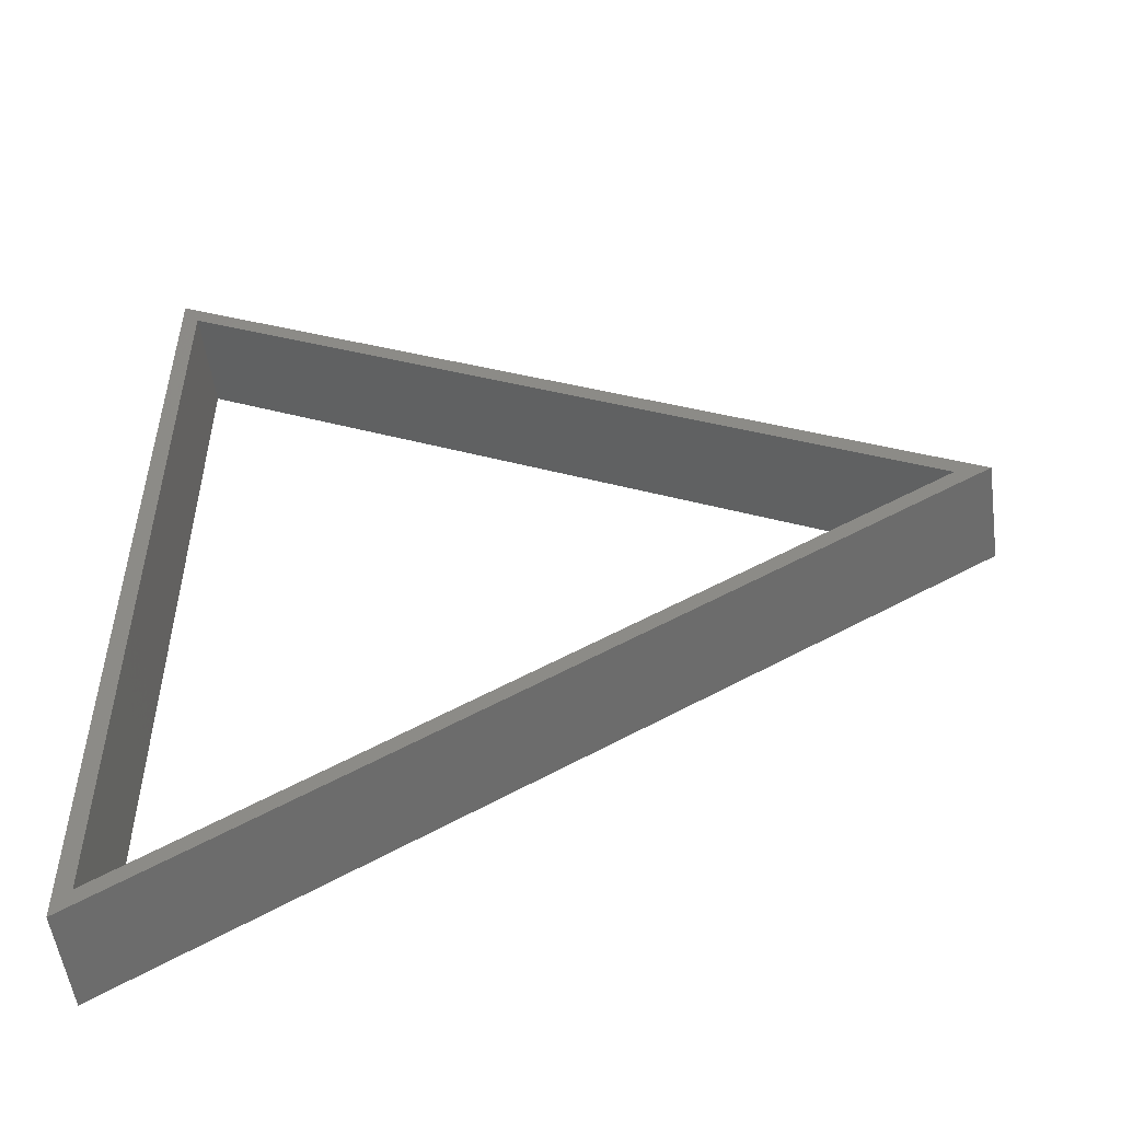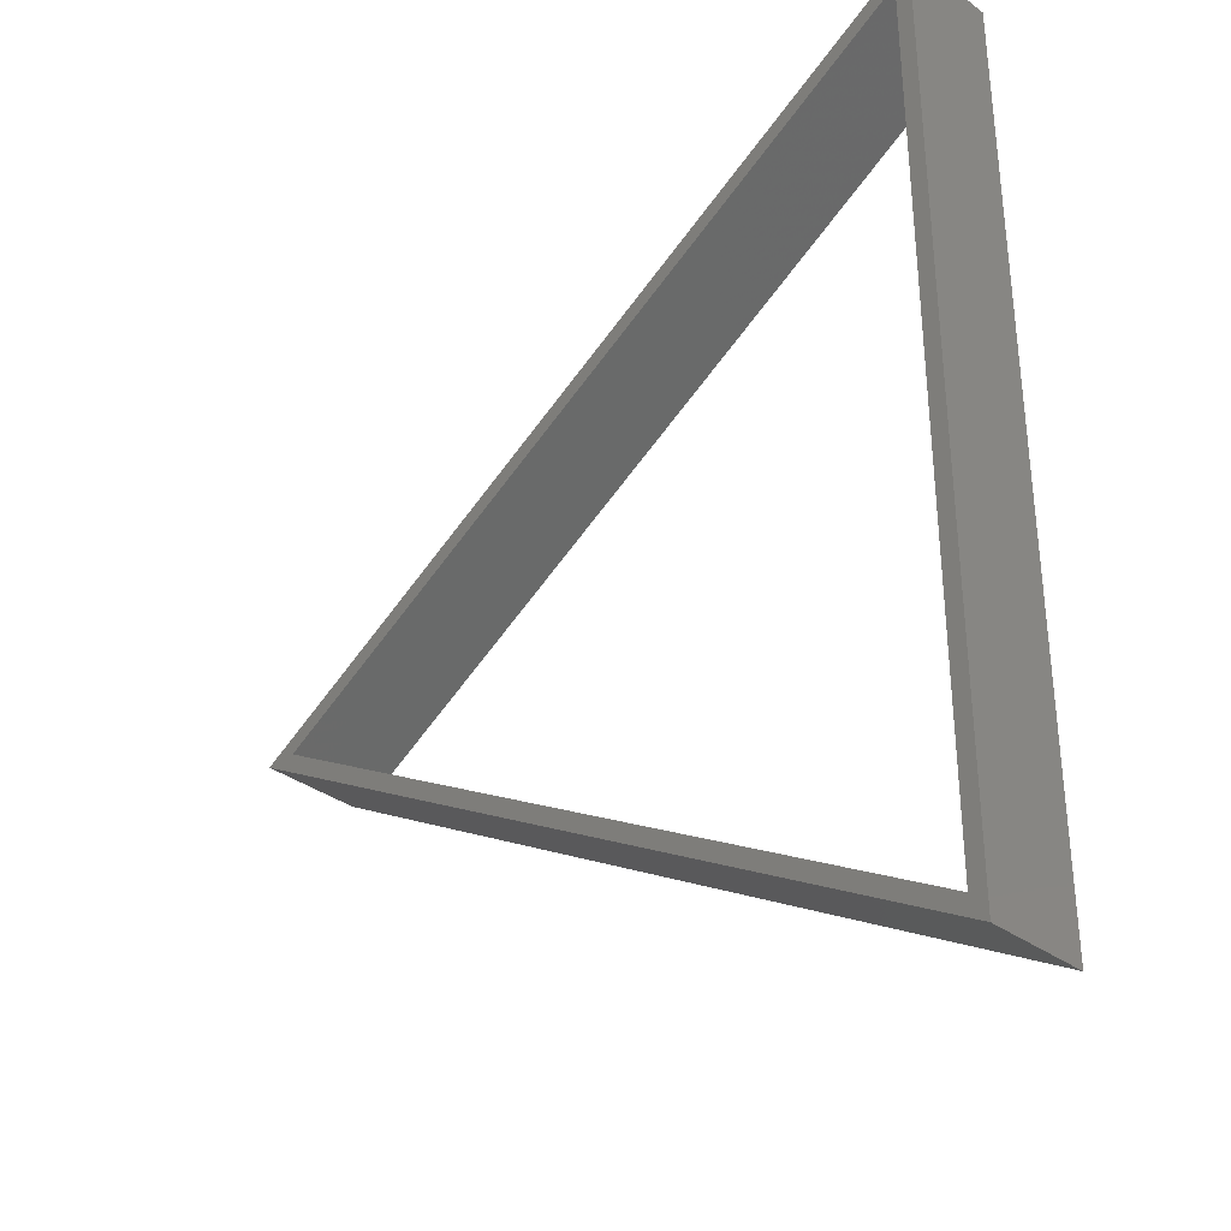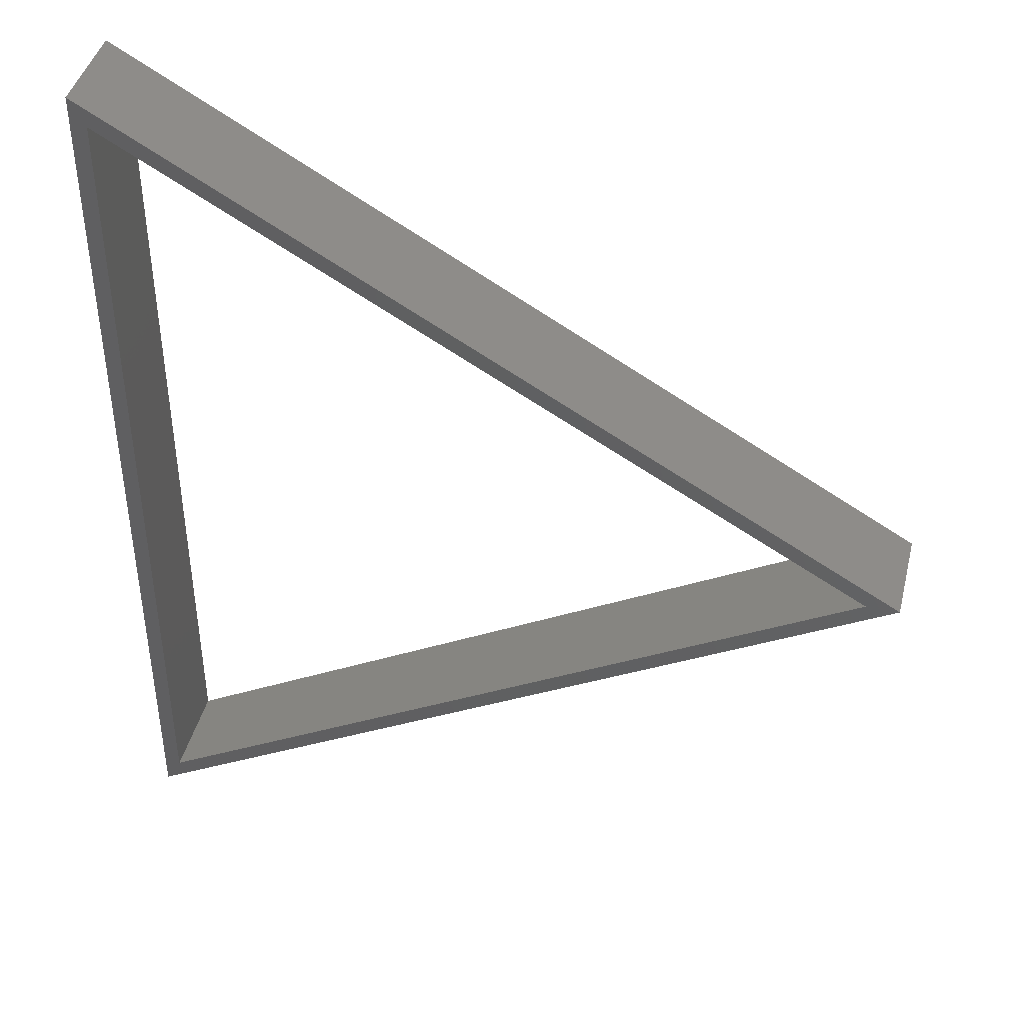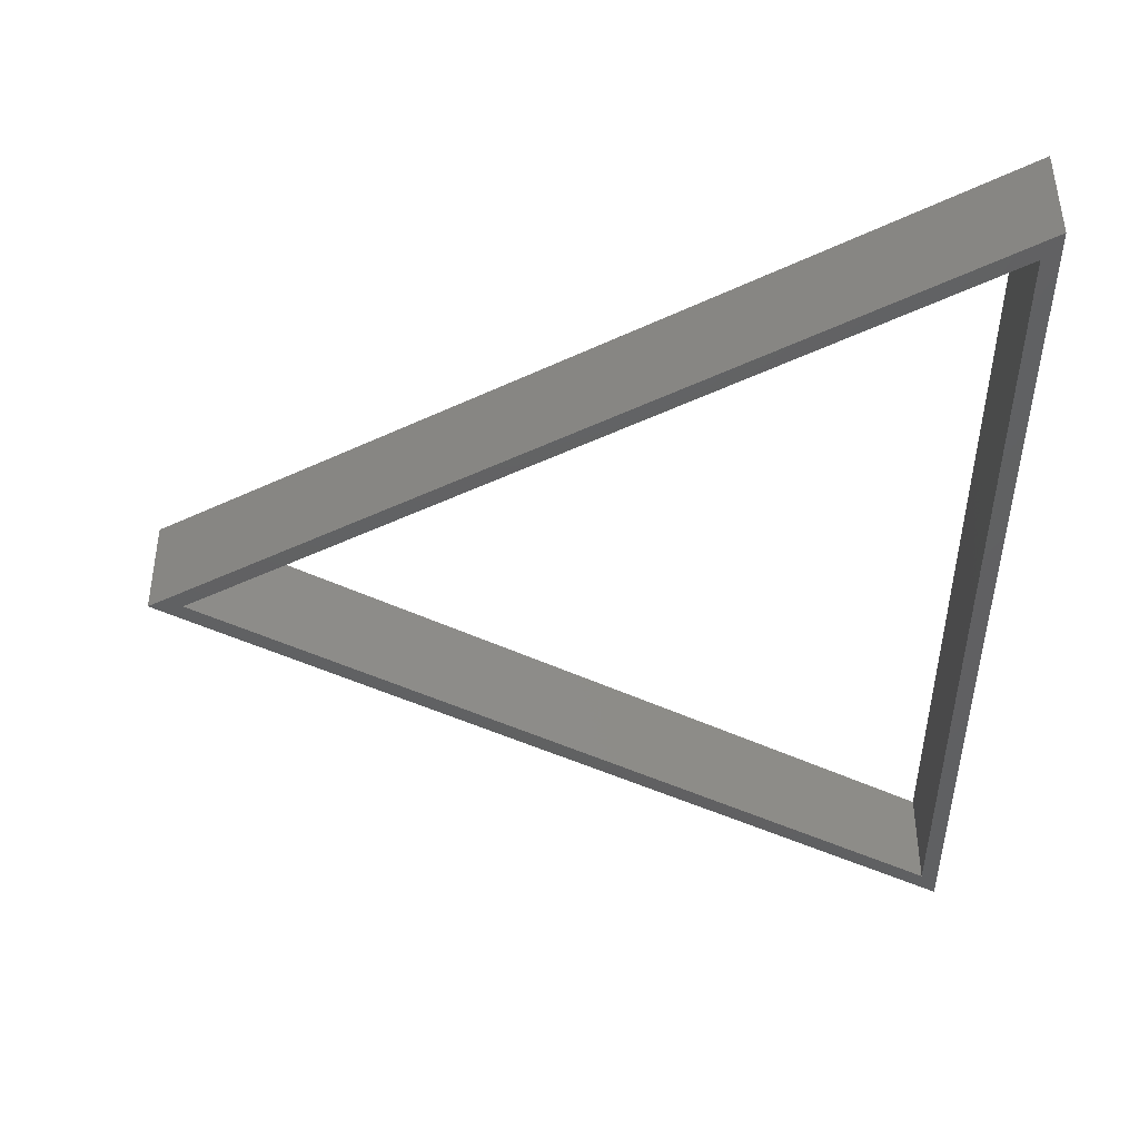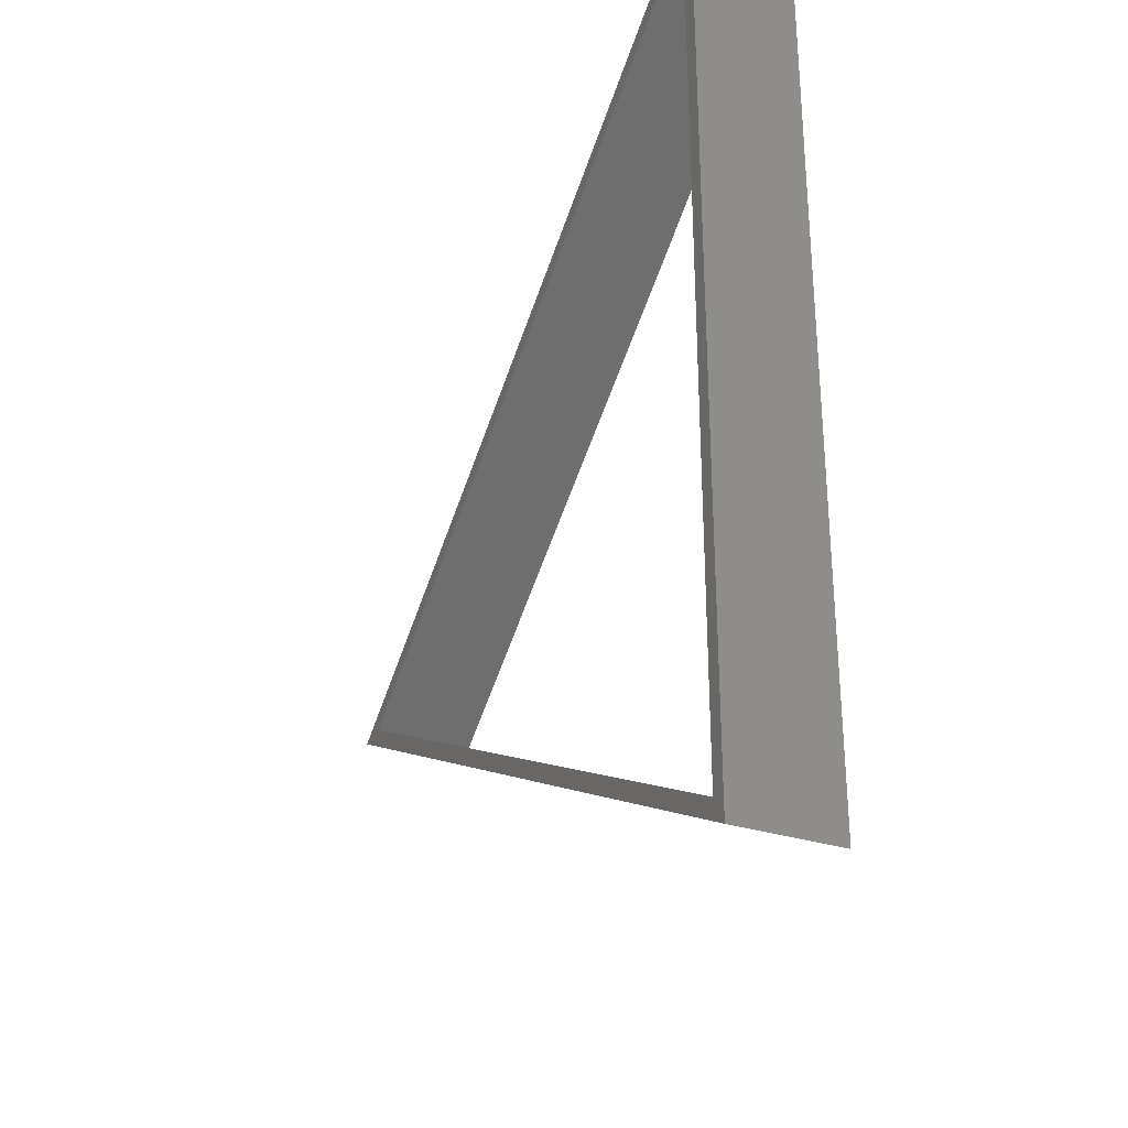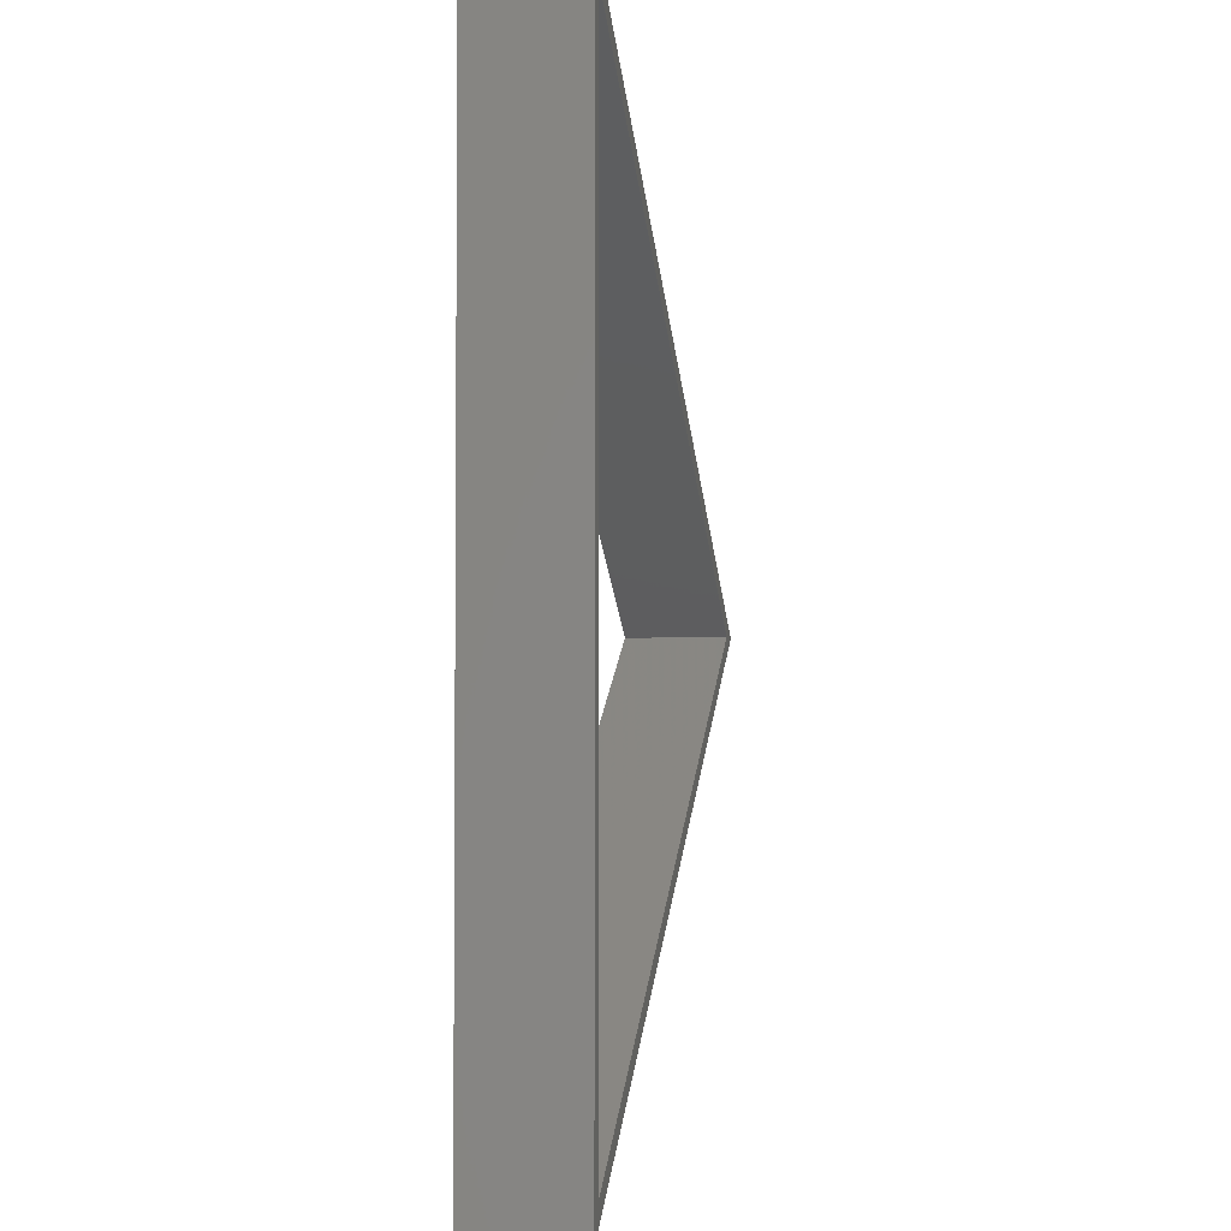
<metadata>
{"format":"stl","ext":"stl","renderer":"f3d","projection":"perspective","resolution":1024,"background":"white","views":[{"elev":-53.4,"azim":7.9,"up":"+Y"},{"elev":-34.3,"azim":-134.9,"up":"+Y"},{"elev":42.6,"azim":13.8,"up":"+Y"},{"elev":-42.5,"azim":179.6,"up":"+Z"},{"elev":-32.5,"azim":-113.3,"up":"+Y"},{"elev":-3.4,"azim":-80.8,"up":"+Y"}]}
</metadata>
<code>
# stl→obj: 18 verts, 30 faces
v -16 27.71 0
v -16 -27.71 6
v -16 27.71 6
v -16 25.98 0
v -16 -27.71 0
v 32 0 6
v -13 25.98 0
v 32 0 0
v 30 0 0
v -15 -25.98 6
v 30 0 6
v -15 -25.98 0
v -15 25.98 0
v -15 25.98 6
v -13 25.98 6
v -16 25.98 6
v -13 -25.98 6
v -16 -25.98 6
f 1 2 3
f 4 2 1
f 2 4 5
f 6 7 3
f 7 6 8
f 3 7 1
f 5 6 2
f 6 5 8
f 9 10 11
f 10 9 12
f 13 11 14
f 11 13 9
f 12 14 10
f 14 12 13
f 3 14 15
f 14 3 16
f 15 11 6
f 11 15 14
f 17 18 2
f 11 17 6
f 17 11 10
f 16 10 14
f 10 16 18
f 12 5 4
f 7 4 1
f 13 12 4
f 9 7 8
f 7 9 13
f 8 12 9
f 12 8 5

</code>
